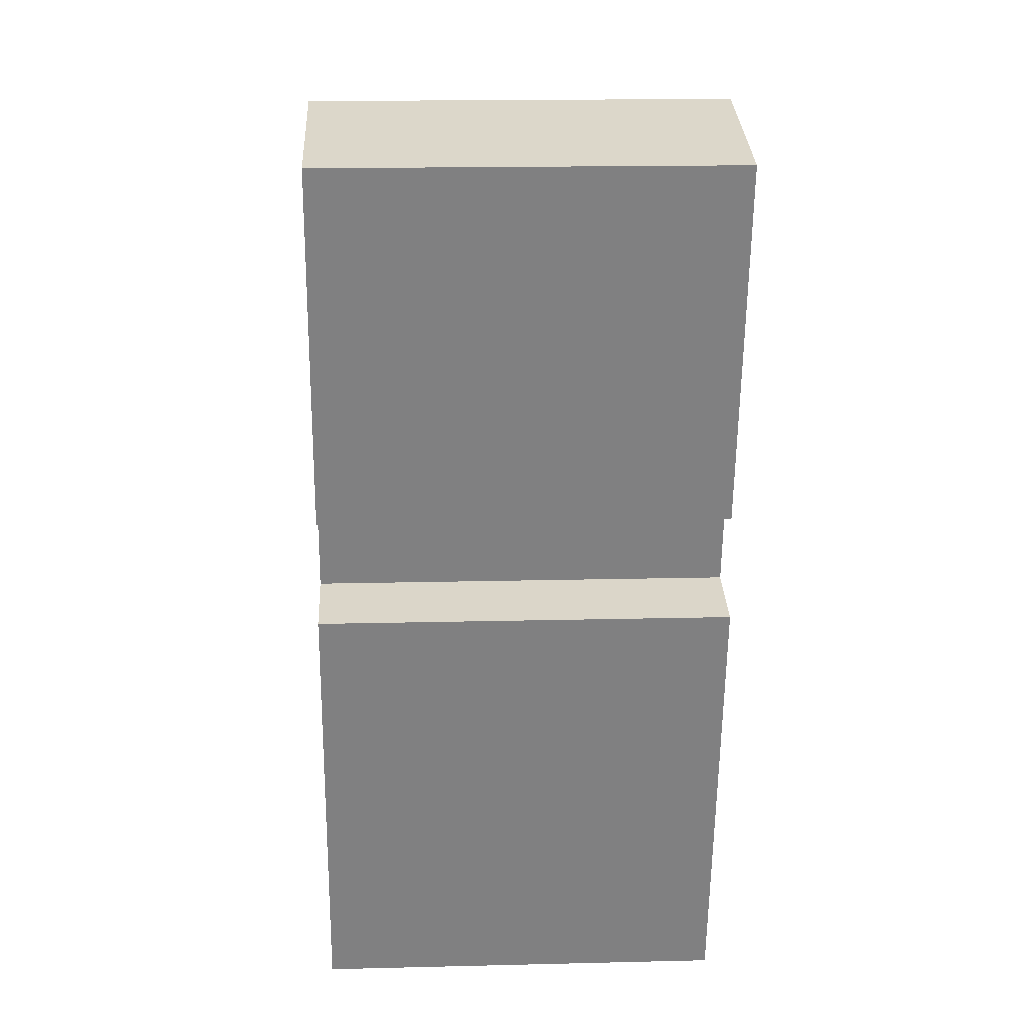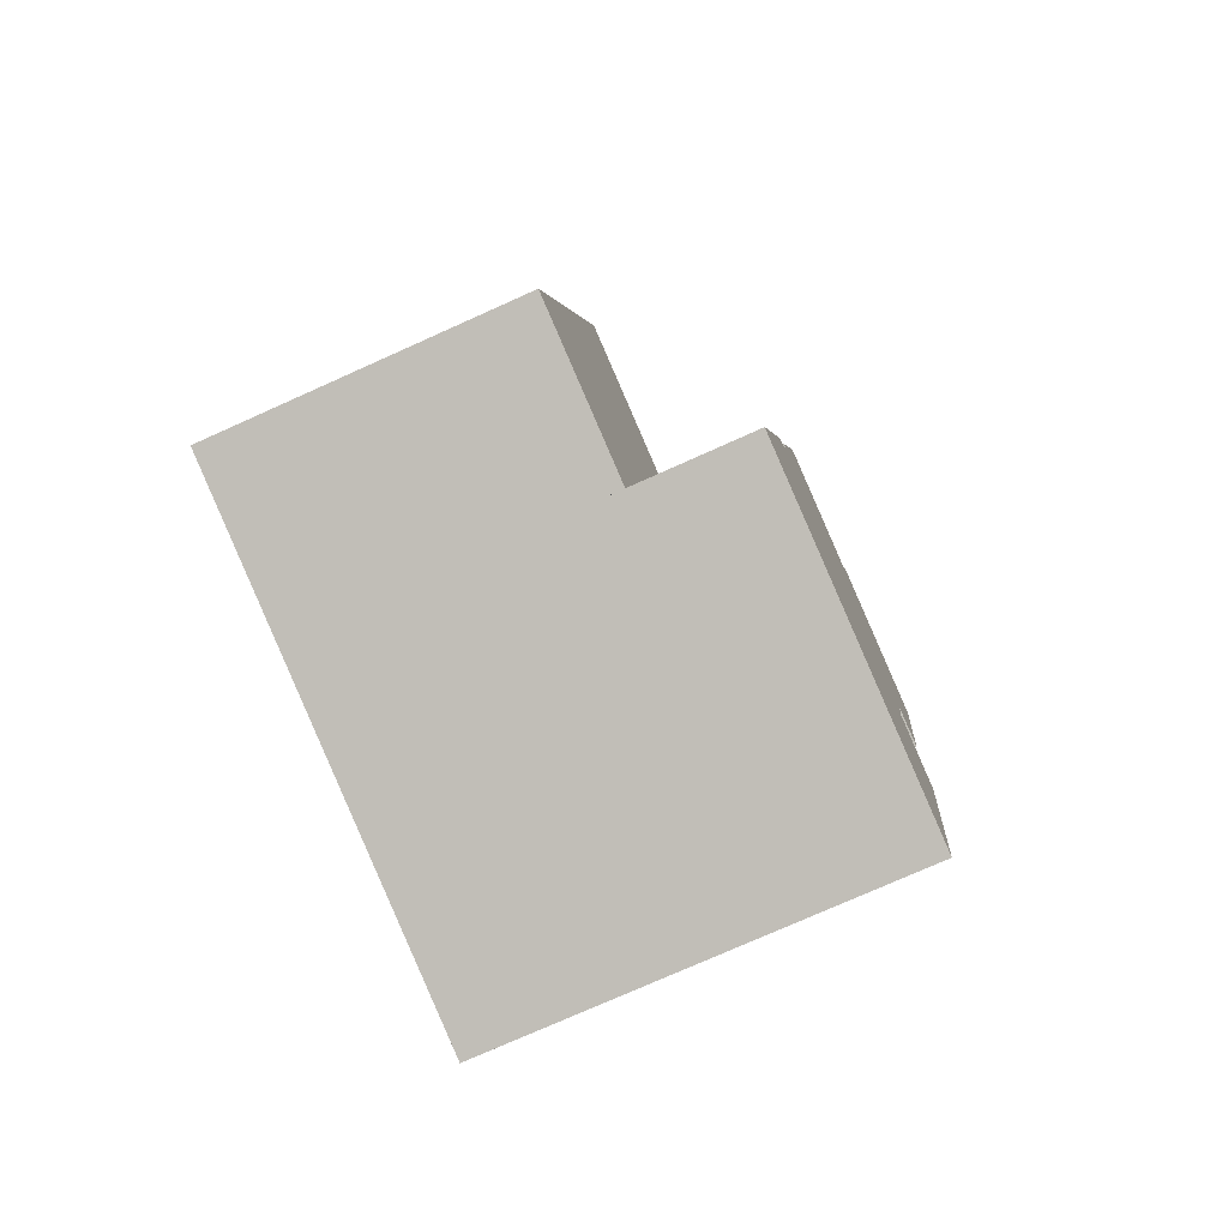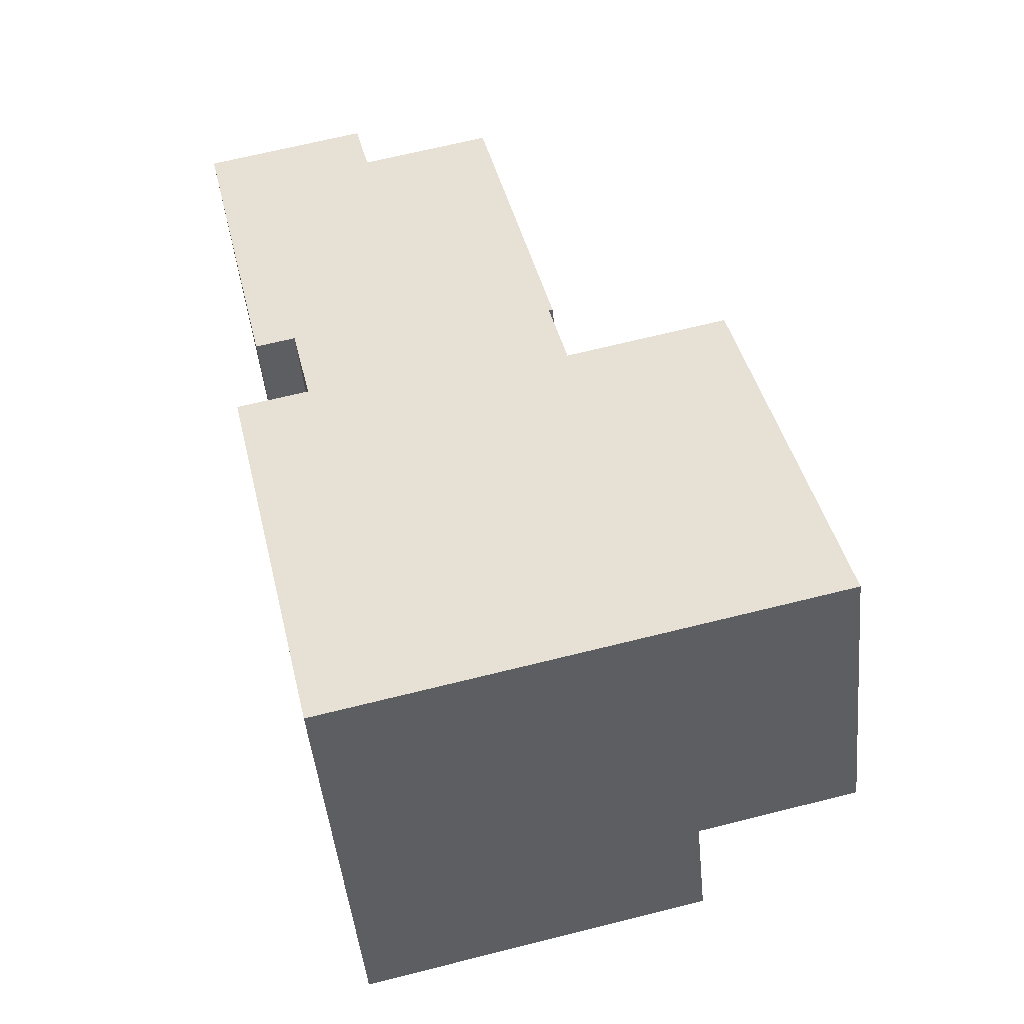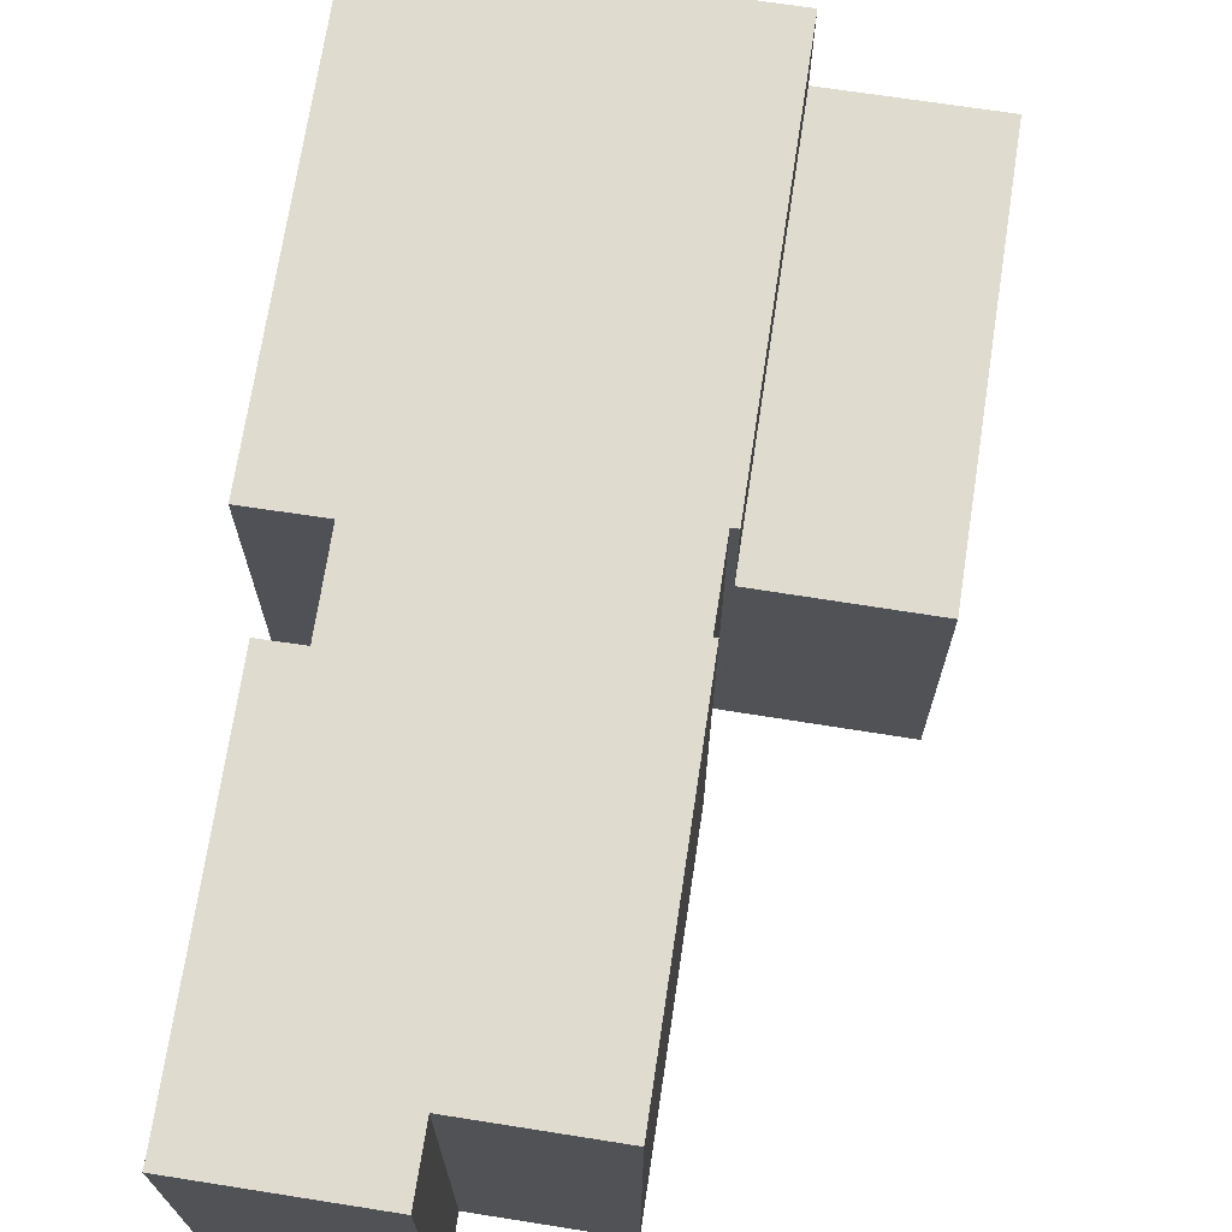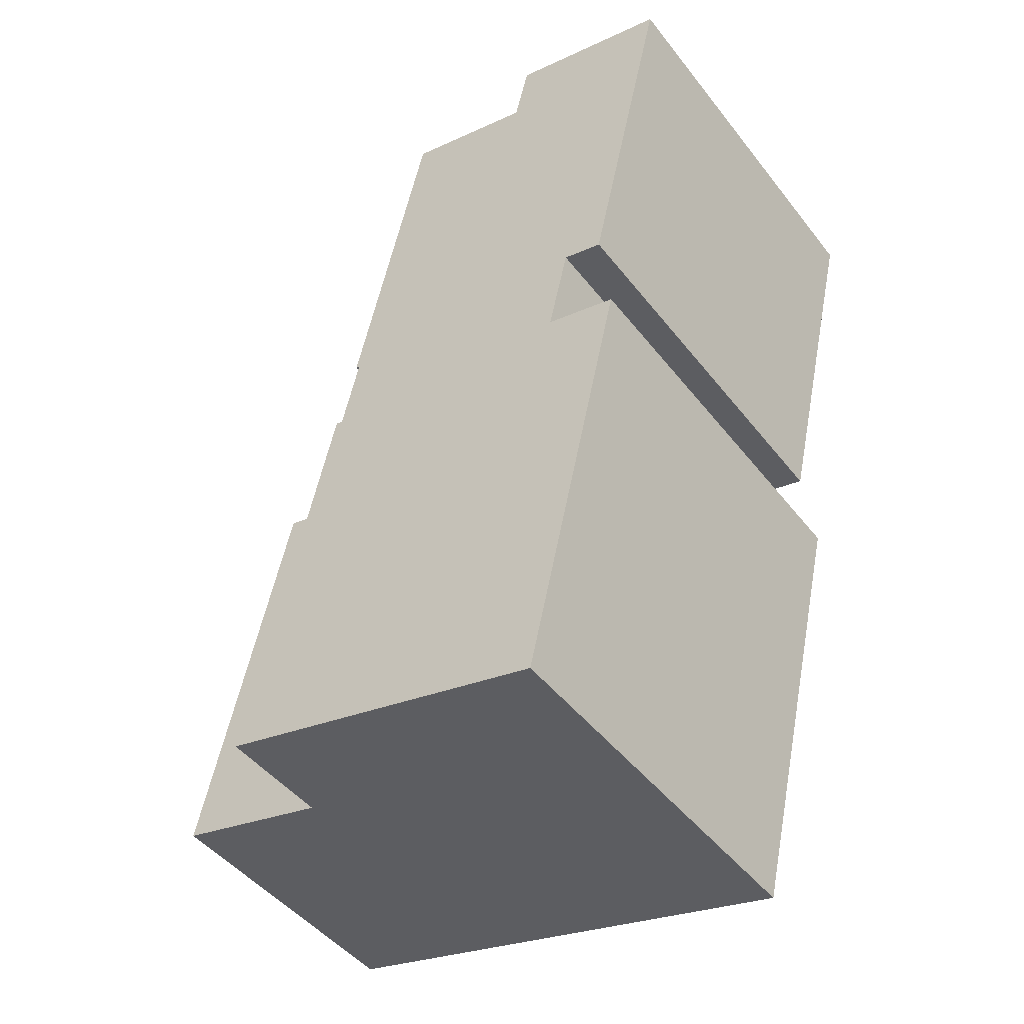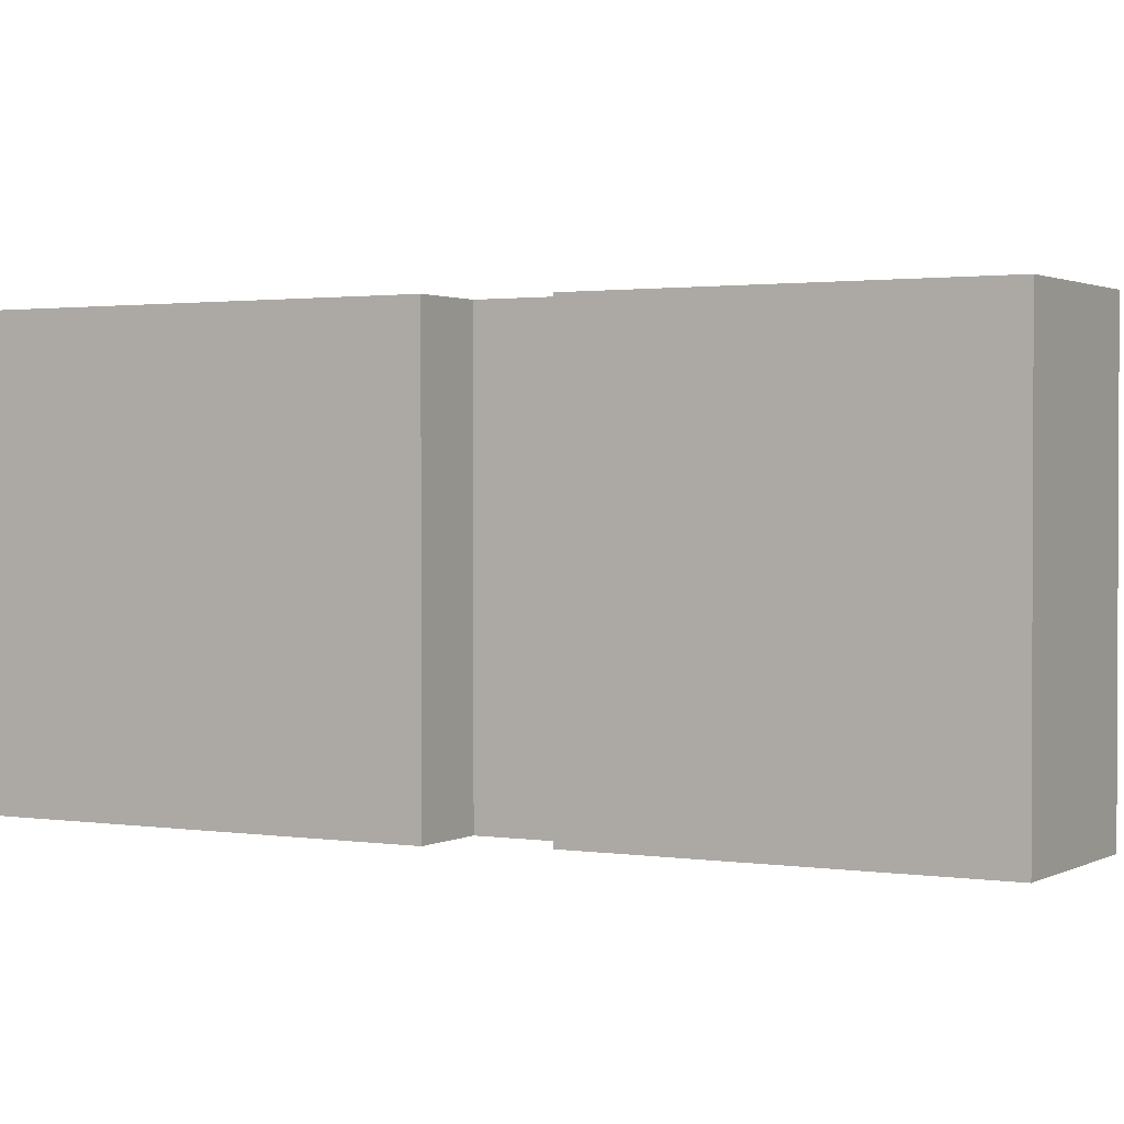
<metadata>
{"format":"obj","ext":"obj","renderer":"f3d","projection":"perspective","resolution":1024,"background":"white","views":[{"elev":17.1,"azim":-92.8,"up":"+Z"},{"elev":-75.4,"azim":114.2,"up":"+Z"},{"elev":-46.9,"azim":5.5,"up":"+Z"},{"elev":70.5,"azim":-4.4,"up":"+Y"},{"elev":-46.2,"azim":-144.4,"up":"+Z"},{"elev":1.5,"azim":-73.7,"up":"+Y"}]}
</metadata>
<code>
v  19.26 8.76 -23.44
v  19.06 8.76 -18.39
v  20.2 8.76 -23.22
v  15.41 8.76 -24.33
v  12.63 8.76 -12.3
v  17.37 8.76 -11.17
v  17.37 6.839e-16 -11.17
v  19.06 1.126e-15 -18.39
v  20.2 1.422e-15 -23.22
v  15.41 1.49e-15 -24.33
v  19.26 1.435e-15 -23.44
v  12.63 7.531e-16 -12.3
v  5.092 12.18 1.21
v  0.77 12.18 -3.333
v  0 12.18 7.459e-16
v  1.048 12.18 -4.536
v  2.469 12.18 -10.71
v  5.554 12.18 -0.723
v  9.461 12.18 0.206
v  3.688 12.18 -10.43
v  9.64 12.18 0.249
v  10.7 12.18 -4.383
v  4.319 12.18 -13.16
v  11.99 12.18 -9.97
v  11.87 12.18 -9.997
v  11.94 12.18 -9.786
v  2.353 12.18 -14.6
v  2.135 12.18 -13.66
v  5.158 12.18 -26.71
v  11.66 12.18 -8.543
v  12.13 12.18 -11.13
v  12.4 12.18 -12.27
v  12.42 12.18 -12.35
v  12.63 12.18 -12.3
v  12.85 12.18 -24.93
v  15.41 12.18 -24.33
v  5.092 -7.409e-17 1.21
v  5.554 4.427e-17 -0.723
v  9.64 -1.525e-17 0.249
v  11.99 6.105e-16 -9.97
v  10.7 2.684e-16 -4.383
v  11.66 5.231e-16 -8.543
v  11.94 5.992e-16 -9.786
v  11.87 6.121e-16 -9.997
v  12.42 7.562e-16 -12.35
v  12.13 6.817e-16 -11.13
v  12.4 7.511e-16 -12.27
v  0 0 0
v  9.461 -1.261e-17 0.206
v  2.135 8.364e-16 -13.66
v  4.319 8.058e-16 -13.16
v  5.158 1.636e-15 -26.71
v  12.85 1.526e-15 -24.93
v  3.688 6.388e-16 -10.43
v  2.469 6.559e-16 -10.71
v  1.048 2.777e-16 -4.536
v  0.77 2.041e-16 -3.333
v  2.353 8.939e-16 -14.6
g defaultobject
f 1 2 3
f 2 1 4
f 2 4 5
f 2 5 6
f 7 2 6
f 2 7 3
f 3 7 8
f 3 8 9
f 9 1 3
f 1 9 4
f 4 9 10
f 10 9 11
f 10 5 4
f 5 10 12
f 12 6 5
f 6 12 7
f 8 11 9
f 11 8 10
f 10 8 12
f 12 8 7
f 13 14 15
f 14 13 16
f 16 13 17
f 17 13 18
f 17 18 19
f 17 19 20
f 20 19 21
f 20 21 22
f 20 22 23
f 24 25 26
f 23 27 28
f 27 23 29
f 29 23 22
f 29 22 30
f 29 30 26
f 29 26 25
f 29 25 31
f 29 31 32
f 29 32 33
f 29 33 34
f 29 34 35
f 35 34 36
f 37 18 13
f 18 37 38
f 39 22 21
f 22 39 30
f 30 39 26
f 26 39 24
f 24 39 40
f 40 39 41
f 40 41 42
f 40 42 43
f 44 31 25
f 31 44 32
f 32 44 33
f 33 44 45
f 45 44 46
f 45 46 47
f 12 36 34
f 36 12 10
f 48 13 15
f 13 48 37
f 38 19 18
f 19 38 21
f 21 38 39
f 39 38 49
f 45 34 33
f 34 45 12
f 50 23 28
f 23 50 51
f 40 25 24
f 25 40 44
f 10 35 36
f 35 10 29
f 29 10 52
f 52 10 53
f 54 17 20
f 17 54 55
f 55 16 17
f 16 55 14
f 14 55 15
f 15 55 56
f 15 56 48
f 48 56 57
f 52 27 29
f 27 52 58
f 27 58 28
f 28 58 50
f 51 20 23
f 20 51 54
f 58 51 50
f 57 37 48
f 37 57 38
f 38 57 56
f 38 56 49
f 49 56 55
f 49 55 39
f 39 55 41
f 41 55 42
f 42 55 54
f 42 54 51
f 42 51 58
f 42 58 52
f 42 52 43
f 43 52 44
f 44 52 46
f 46 52 47
f 47 52 45
f 45 52 12
f 12 52 53
f 12 53 10
f 40 43 44

</code>
